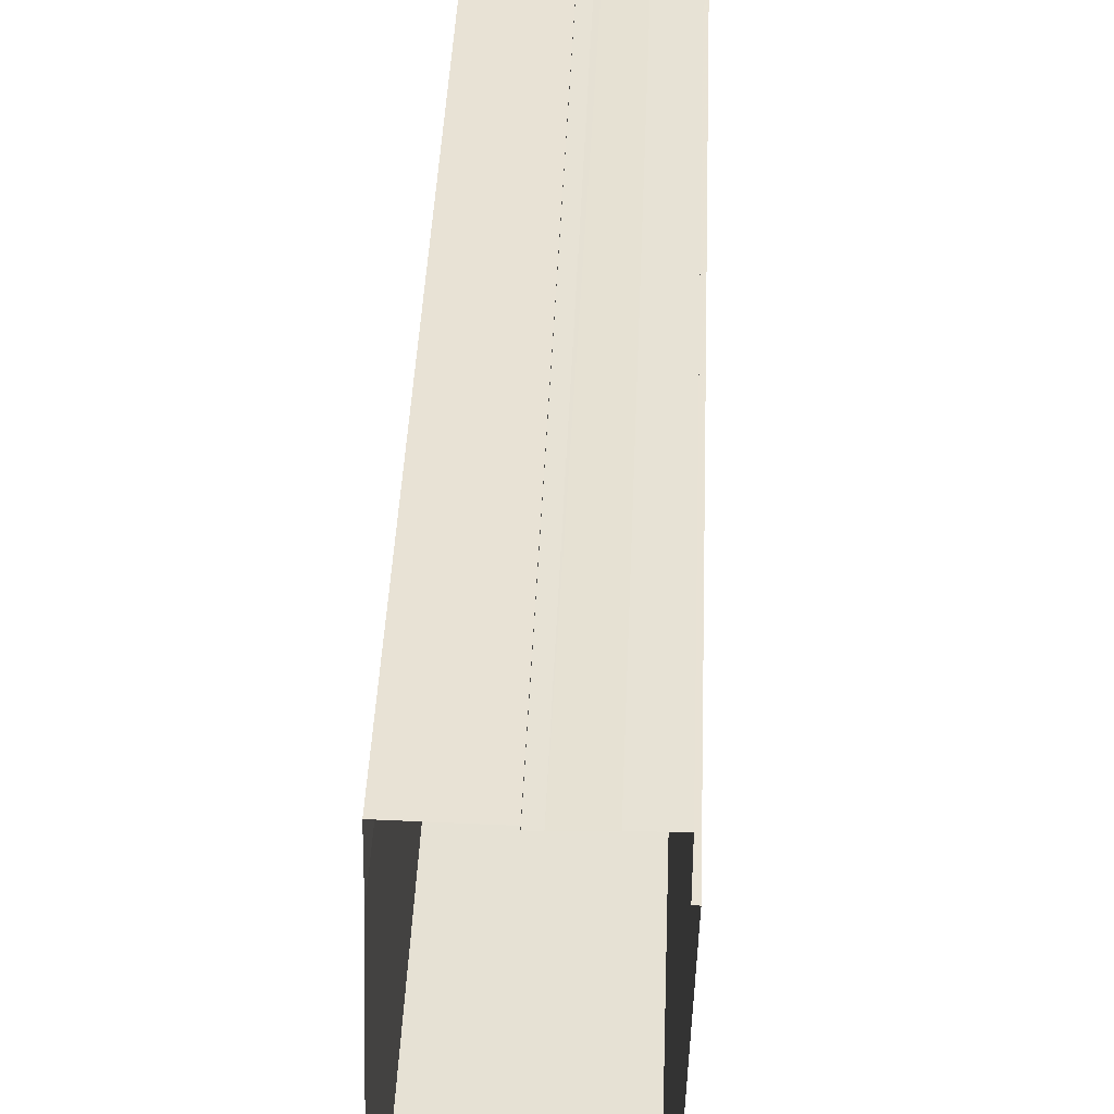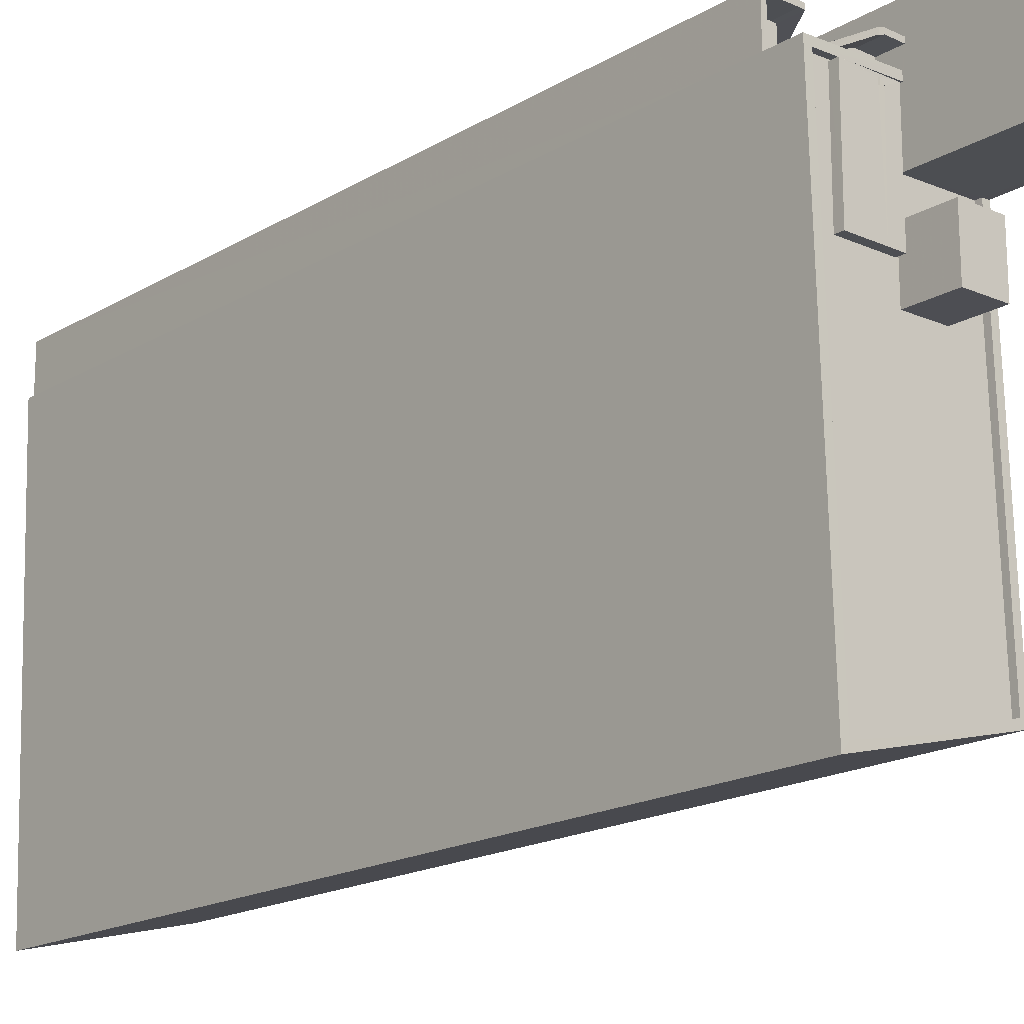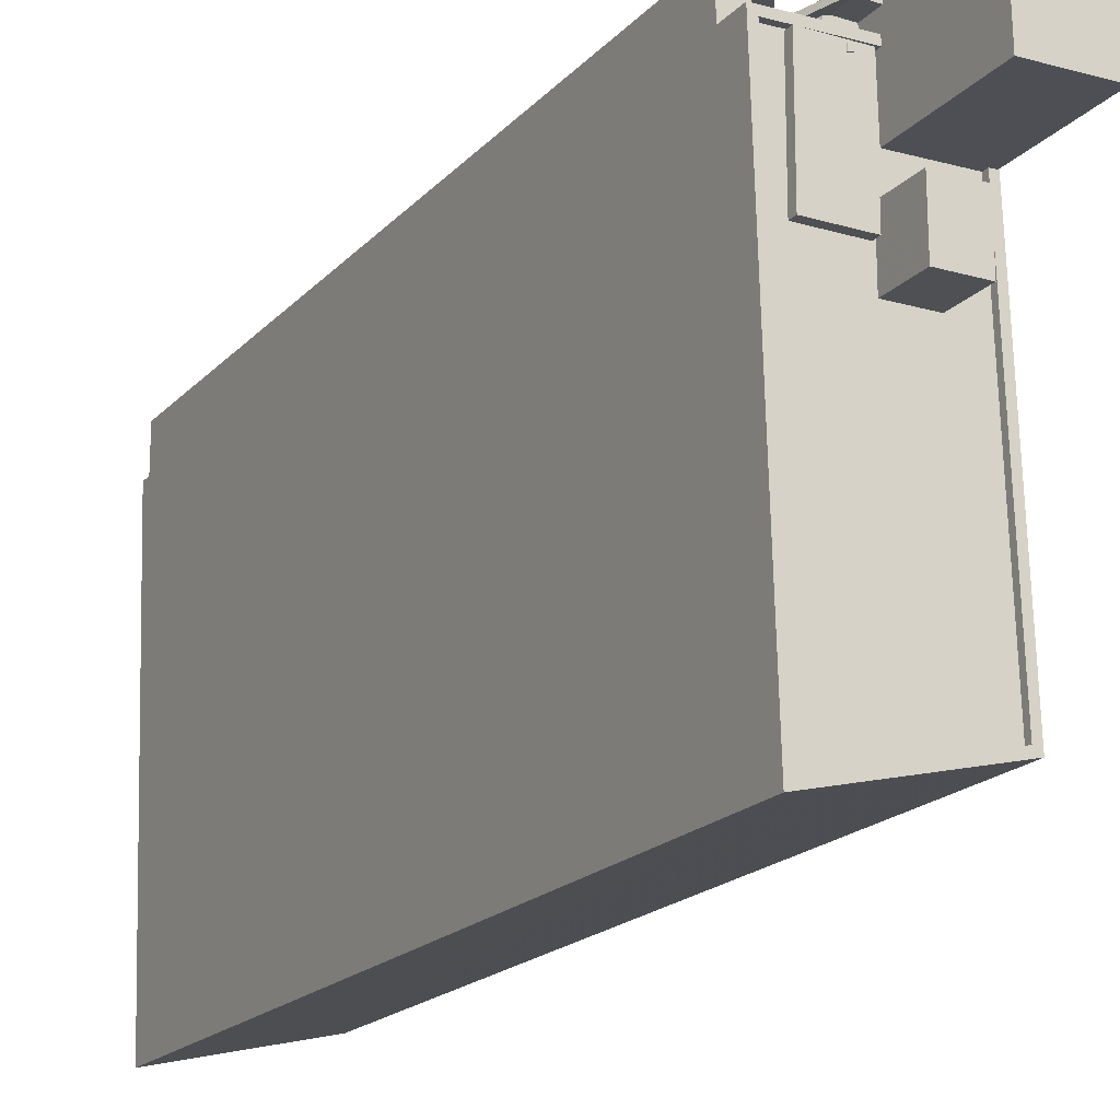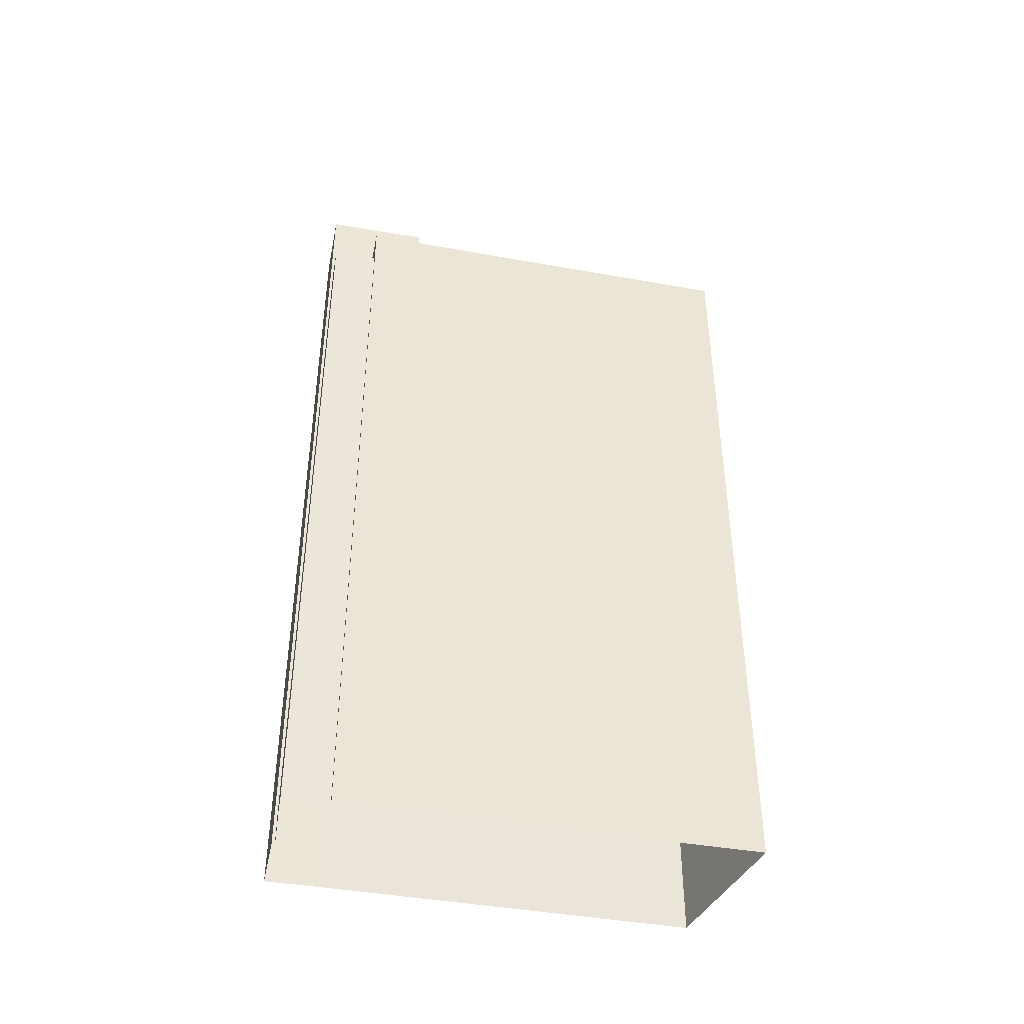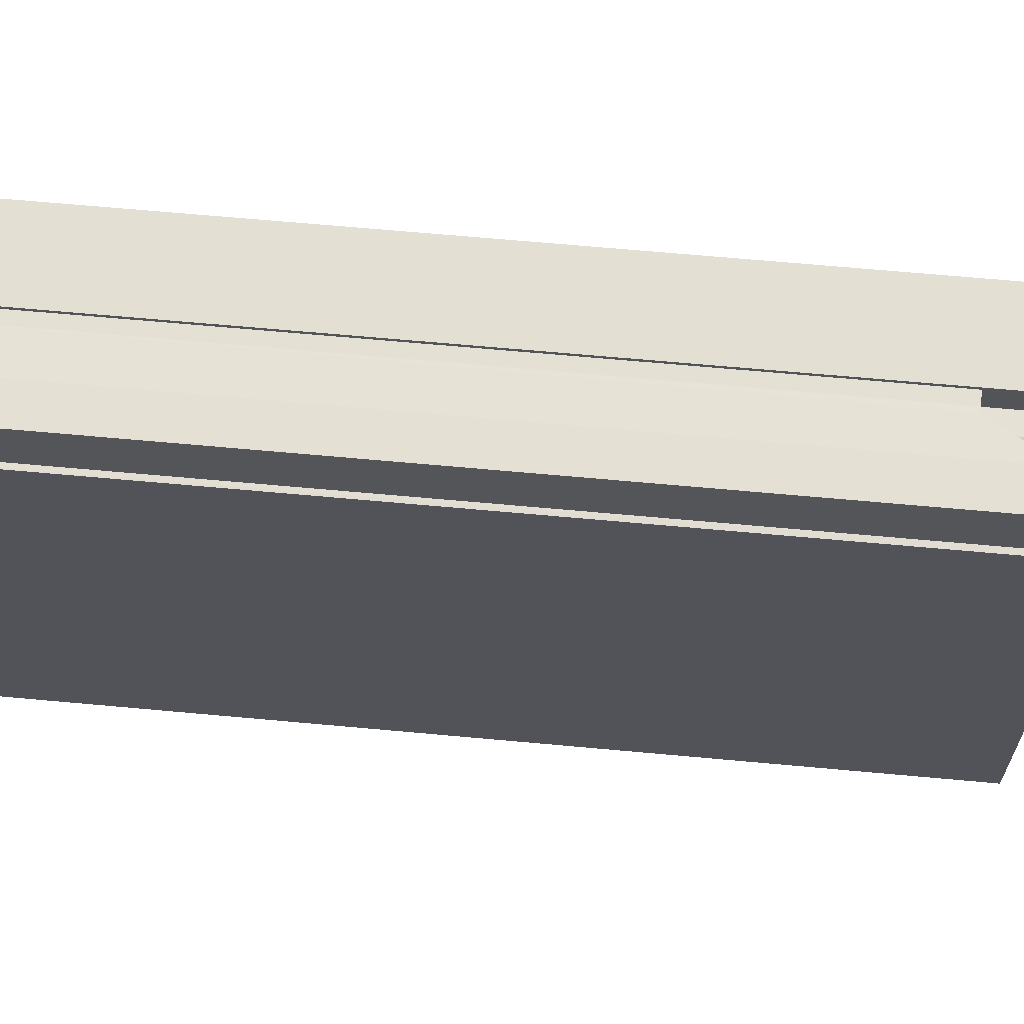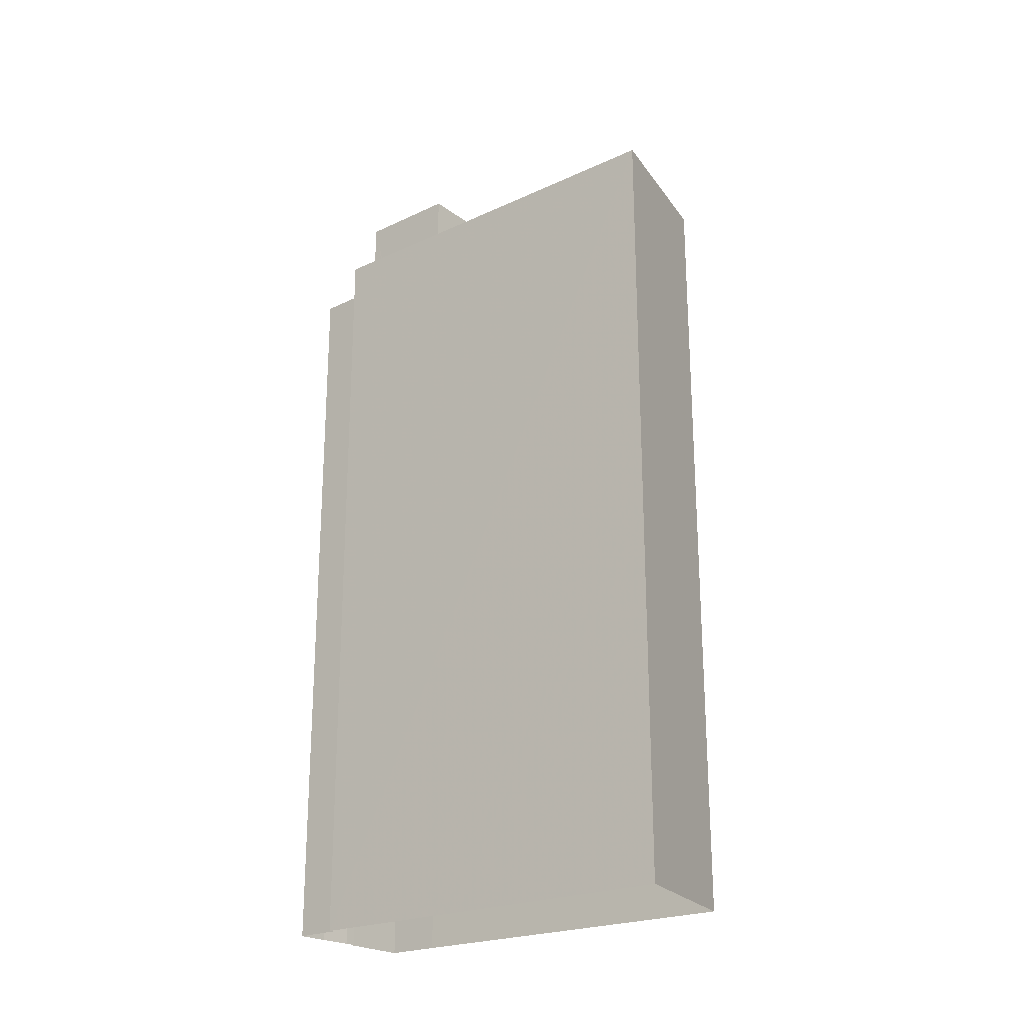
<metadata>
{"format":"obj","ext":"obj","renderer":"f3d","projection":"perspective","resolution":1024,"background":"white","views":[{"elev":40.1,"azim":-177.8,"up":"+Y"},{"elev":-17.6,"azim":-40.7,"up":"+Y"},{"elev":-18.9,"azim":-28.8,"up":"+Y"},{"elev":-42.0,"azim":-100.5,"up":"+Z"},{"elev":65.6,"azim":-84.7,"up":"+Y"},{"elev":-22.8,"azim":-50.1,"up":"+Z"}]}
</metadata>
<code>
v -1.181e+04 -3.774e+04 19.21
v -1.181e+04 -3.774e+04 19.21
v -1.182e+04 -3.773e+04 19.21
v -1.182e+04 -3.773e+04 19.21
v -1.181e+04 -3.772e+04 19.21
v -1.181e+04 -3.773e+04 19.21
v -1.181e+04 -3.772e+04 19.21
v -1.181e+04 -3.772e+04 19.21
v -1.181e+04 -3.772e+04 19.21
v -1.182e+04 -3.772e+04 19.21
v -1.181e+04 -3.772e+04 19.21
v -1.181e+04 -3.773e+04 52.85
v -1.181e+04 -3.773e+04 51.99
v -1.181e+04 -3.773e+04 52.85
v -1.181e+04 -3.773e+04 51.71
v -1.181e+04 -3.773e+04 51.14
v -1.181e+04 -3.773e+04 51.14
v -1.181e+04 -3.773e+04 51.57
v -1.181e+04 -3.773e+04 51.71
v -1.181e+04 -3.773e+04 53.85
v -1.181e+04 -3.773e+04 52.14
v -1.181e+04 -3.773e+04 53.85
v -1.181e+04 -3.773e+04 52.14
v -1.181e+04 -3.773e+04 53.85
v -1.181e+04 -3.773e+04 53.85
v -1.181e+04 -3.773e+04 53.85
v -1.181e+04 -3.773e+04 53.85
v -1.181e+04 -3.773e+04 53.81
v -1.181e+04 -3.773e+04 53.81
v -1.181e+04 -3.773e+04 53.81
v -1.181e+04 -3.773e+04 49.92
v -1.181e+04 -3.773e+04 49.4
v -1.181e+04 -3.773e+04 51.14
v -1.181e+04 -3.773e+04 49.52
v -1.181e+04 -3.773e+04 49.4
v -1.181e+04 -3.773e+04 50.82
v -1.181e+04 -3.773e+04 51.14
v -1.181e+04 -3.773e+04 49.4
v -1.181e+04 -3.773e+04 49.4
v -1.181e+04 -3.773e+04 52.14
v -1.181e+04 -3.773e+04 50.4
v -1.181e+04 -3.772e+04 52.14
v -1.181e+04 -3.772e+04 50.4
v -1.181e+04 -3.773e+04 51.81
v -1.181e+04 -3.773e+04 51.91
v -1.181e+04 -3.773e+04 52.14
v -1.181e+04 -3.773e+04 51.82
v -1.181e+04 -3.773e+04 52.14
v -1.181e+04 -3.773e+04 52.14
v -1.181e+04 -3.773e+04 52.14
v -1.181e+04 -3.773e+04 49.4
v -1.181e+04 -3.773e+04 49.4
v -1.181e+04 -3.772e+04 50.4
v -1.181e+04 -3.773e+04 50.4
v -1.181e+04 -3.773e+04 50.4
v -1.181e+04 -3.772e+04 50.4
v -1.181e+04 -3.773e+04 51.14
v -1.181e+04 -3.773e+04 51.14
v -1.181e+04 -3.773e+04 51.14
v -1.181e+04 -3.773e+04 51.14
v -1.181e+04 -3.773e+04 51.14
v -1.181e+04 -3.773e+04 51.14
v -1.181e+04 -3.773e+04 52.14
v -1.181e+04 -3.773e+04 52.14
v -1.181e+04 -3.773e+04 52.14
v -1.182e+04 -3.773e+04 52.14
v -1.181e+04 -3.772e+04 52.14
v -1.182e+04 -3.772e+04 52.14
v -1.181e+04 -3.773e+04 52.85
v -1.181e+04 -3.773e+04 52.85
v -1.181e+04 -3.773e+04 52.85
v -1.181e+04 -3.773e+04 52.85
v -1.181e+04 -3.773e+04 53.85
v -1.181e+04 -3.773e+04 53.85
v -1.181e+04 -3.773e+04 53.85
v -1.181e+04 -3.773e+04 53.85
v -1.181e+04 -3.773e+04 53.85
v -1.181e+04 -3.773e+04 58.48
v -1.181e+04 -3.772e+04 58.48
v -1.181e+04 -3.772e+04 58.48
v -1.181e+04 -3.773e+04 58.48
v -1.181e+04 -3.773e+04 53.46
v -1.181e+04 -3.773e+04 53.46
v -1.181e+04 -3.773e+04 53.46
v -1.181e+04 -3.773e+04 53.46
v -1.181e+04 -3.773e+04 53.46
v -1.181e+04 -3.773e+04 53.46
v -1.181e+04 -3.774e+04 53.46
v -1.181e+04 -3.774e+04 53.46
v -1.181e+04 -3.773e+04 53.46
v -1.181e+04 -3.773e+04 53.46
v -1.181e+04 -3.773e+04 53.46
v -1.181e+04 -3.773e+04 53.46
v -1.181e+04 -3.773e+04 53.46
v -1.181e+04 -3.774e+04 53.46
v -1.181e+04 -3.773e+04 53.46
v -1.181e+04 -3.773e+04 53.46
v -1.181e+04 -3.774e+04 53.46
v -1.181e+04 -3.773e+04 53.46
v -1.181e+04 -3.773e+04 53.71
v -1.181e+04 -3.773e+04 53.71
v -1.181e+04 -3.774e+04 53.71
v -1.181e+04 -3.774e+04 53.71
v -1.181e+04 -3.774e+04 53.71
v -1.182e+04 -3.773e+04 53.71
v -1.181e+04 -3.773e+04 53.71
v -1.181e+04 -3.773e+04 53.71
v -1.181e+04 -3.773e+04 53.71
v -1.181e+04 -3.774e+04 53.71
v -1.181e+04 -3.773e+04 53.71
v -1.181e+04 -3.773e+04 55.43
v -1.181e+04 -3.773e+04 55.43
v -1.181e+04 -3.773e+04 55.43
v -1.181e+04 -3.773e+04 55.43
v -1.181e+04 -3.773e+04 53.81
v -1.181e+04 -3.773e+04 53.81
v -1.181e+04 -3.773e+04 53.81
v -1.181e+04 -3.773e+04 53.81
v -1.181e+04 -3.773e+04 53.81
v -1.181e+04 -3.773e+04 53.81
v -1.181e+04 -3.773e+04 53.81
v -1.181e+04 -3.773e+04 53.81
f 1 2 3
f 2 4 3
f 5 6 7
f 1 3 6
f 5 7 8
f 9 3 10
f 11 3 9
f 7 3 11
f 6 3 7
f 12 13 14
f 13 12 15
f 16 17 18
f 18 17 13
f 18 13 19
f 15 19 13
f 20 21 22
f 20 23 21
f 24 25 26
f 24 27 25
f 28 25 29
f 28 26 25
f 28 30 26
f 31 32 33
f 34 35 32
f 31 34 32
f 36 33 37
f 36 31 33
f 38 32 35
f 39 38 35
f 40 41 42
f 42 41 43
f 19 15 44
f 45 46 23
f 45 47 46
f 21 23 48
f 46 49 23
f 21 48 50
f 23 49 48
f 39 51 38
f 39 52 51
f 53 54 55
f 54 56 41
f 41 56 43
f 53 56 54
f 57 17 58
f 59 57 60
f 59 60 61
f 60 37 33
f 60 33 61
f 58 17 16
f 60 57 62
f 57 58 62
f 42 63 40
f 64 65 66
f 67 63 42
f 65 63 67
f 65 68 66
f 65 67 68
f 69 70 71
f 71 72 69
f 69 14 70
f 12 14 69
f 22 73 74
f 20 22 74
f 75 76 74
f 20 74 77
f 74 76 77
f 78 79 80
f 81 78 80
f 82 83 84
f 85 82 84
f 86 87 88
f 87 89 88
f 84 90 91
f 91 86 88
f 91 90 86
f 84 83 90
f 82 92 93
f 94 95 87
f 92 96 93
f 87 95 89
f 97 94 87
f 83 82 93
f 97 87 83
f 97 83 93
f 98 94 99
f 92 99 96
f 98 95 94
f 99 94 96
f 100 101 102
f 103 102 104
f 103 104 105
f 106 107 108
f 106 108 105
f 109 101 110
f 105 104 106
f 104 102 109
f 109 102 101
f 111 112 113
f 114 111 113
f 115 116 117
f 118 116 119
f 120 118 119
f 115 119 116
f 121 120 30
f 121 30 122
f 29 117 122
f 120 119 30
f 29 115 117
f 28 29 122
f 30 28 122
f 22 69 73
f 16 18 58
f 58 18 50
f 44 21 50
f 22 21 12
f 18 44 50
f 12 44 15
f 22 12 69
f 12 21 44
f 50 62 58
f 50 48 62
f 74 73 69
f 72 74 69
f 47 31 36
f 31 77 34
f 23 20 77
f 23 77 45
f 77 47 45
f 47 77 31
f 119 27 24
f 119 115 27
f 119 24 26
f 30 119 26
f 115 25 27
f 115 29 25
f 18 19 44
f 49 60 62
f 48 49 62
f 41 33 32
f 41 40 33
f 63 61 33
f 40 63 33
f 54 32 38
f 54 41 32
f 49 46 47
f 47 36 37
f 60 49 47
f 60 47 37
f 42 43 67
f 56 11 43
f 67 43 9
f 43 11 9
f 11 53 7
f 11 56 53
f 51 54 38
f 51 55 54
f 68 67 9
f 10 68 9
f 10 66 68
f 10 3 66
f 65 59 61
f 63 65 61
f 64 57 59
f 65 64 59
f 71 74 72
f 71 75 74
f 35 34 39
f 39 34 52
f 52 34 76
f 34 77 76
f 7 53 8
f 84 81 107
f 51 52 55
f 8 53 80
f 107 81 80
f 85 84 107
f 71 70 108
f 55 52 76
f 53 55 76
f 75 108 107
f 71 108 75
f 76 75 80
f 53 76 80
f 75 107 80
f 80 5 8
f 80 79 5
f 6 5 100
f 5 79 100
f 100 78 101
f 100 79 78
f 101 78 110
f 78 81 110
f 110 84 91
f 110 81 84
f 14 108 70
f 108 14 105
f 105 66 4
f 4 66 3
f 64 17 57
f 17 64 13
f 14 13 64
f 64 66 105
f 64 105 14
f 103 4 2
f 103 105 4
f 102 1 6
f 100 102 6
f 103 2 1
f 102 103 1
f 98 104 95
f 95 104 89
f 89 109 88
f 89 104 109
f 104 98 99
f 106 104 99
f 99 92 106
f 106 92 107
f 107 82 85
f 107 92 82
f 91 88 109
f 110 91 109
f 90 113 112
f 90 83 113
f 111 90 112
f 111 86 90
f 114 86 111
f 114 87 86
f 83 87 114
f 113 83 114
f 116 93 117
f 117 96 122
f 117 93 96
f 93 116 118
f 97 93 118
f 120 94 97
f 97 118 120
f 121 94 120
f 121 122 96
f 94 121 96

</code>
